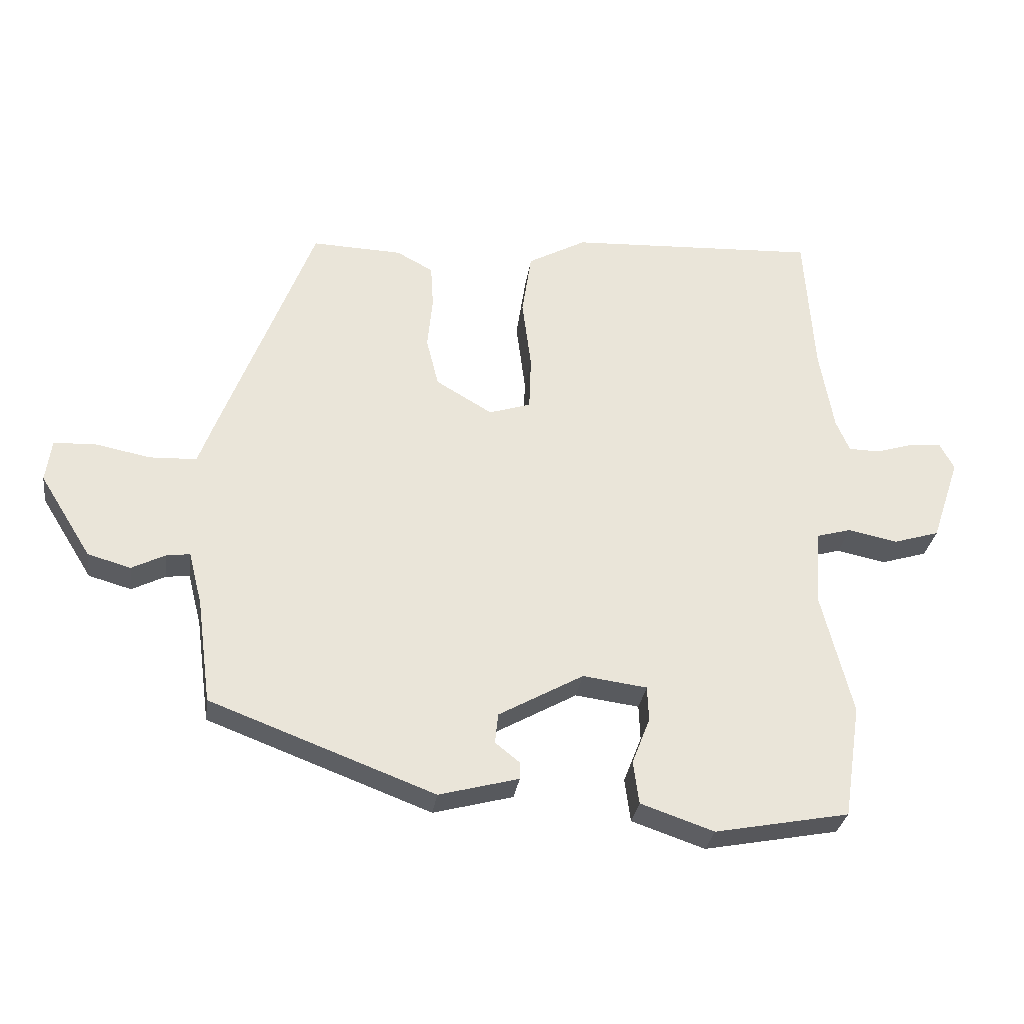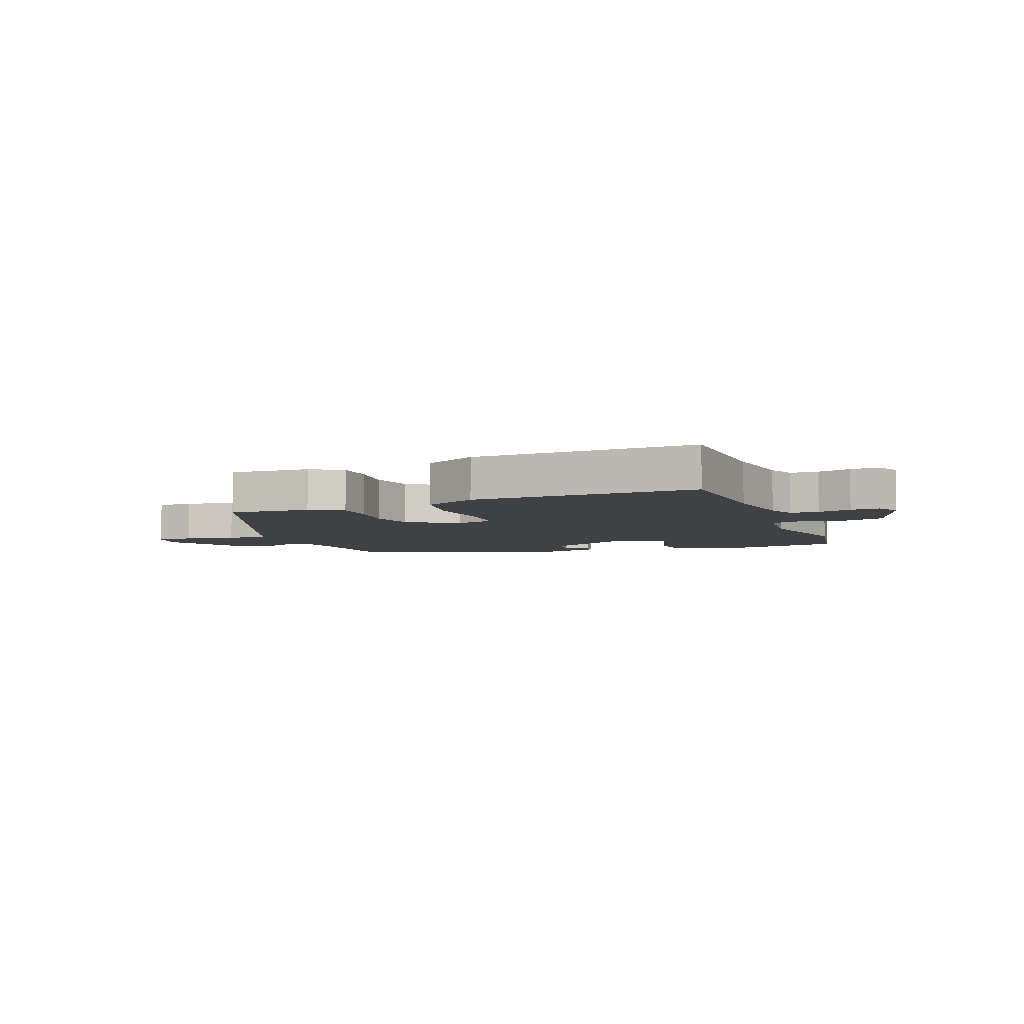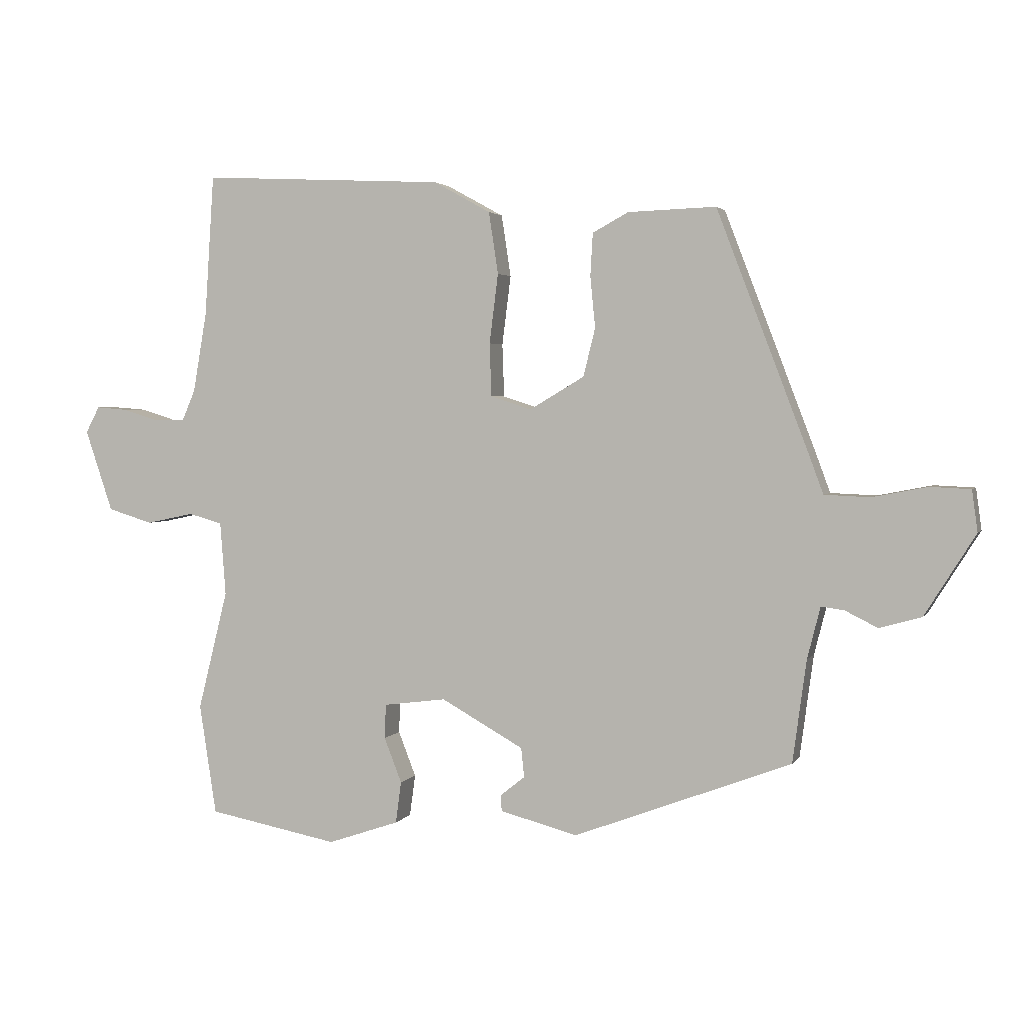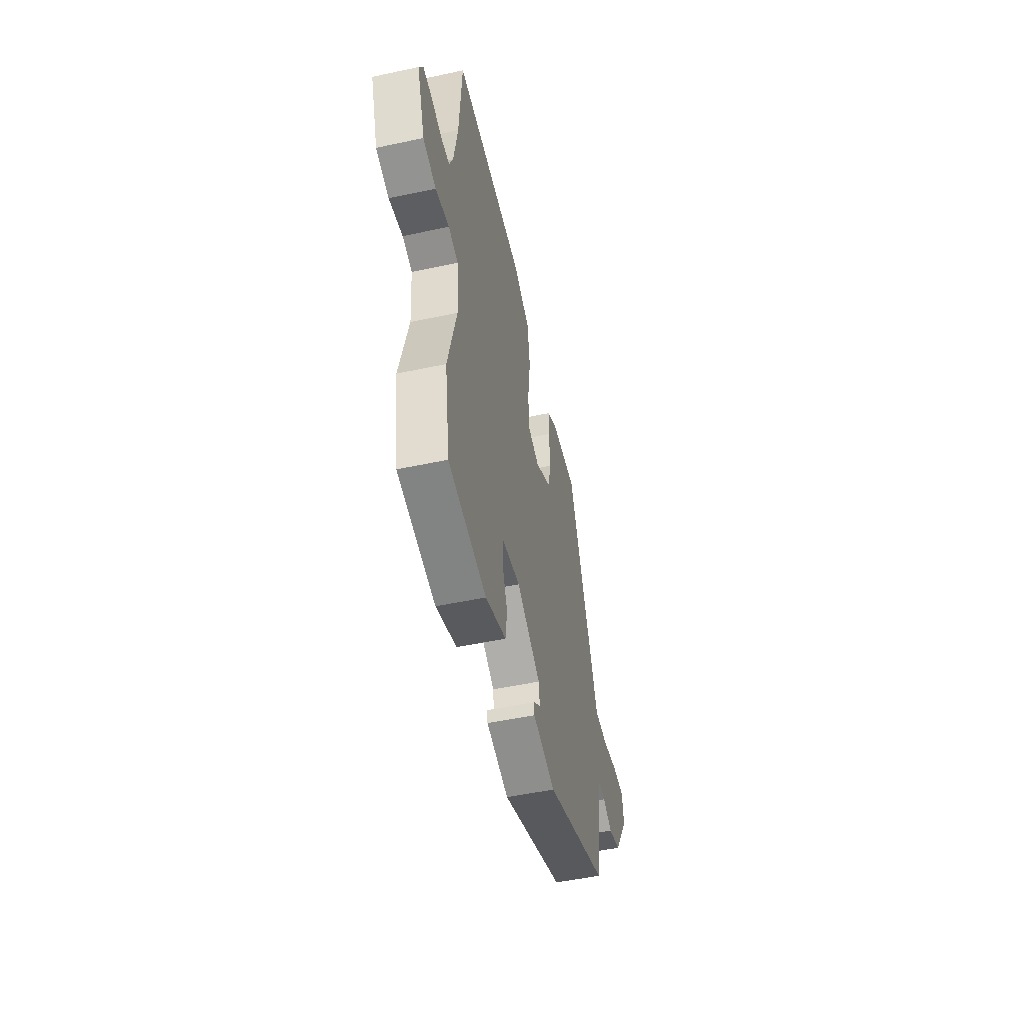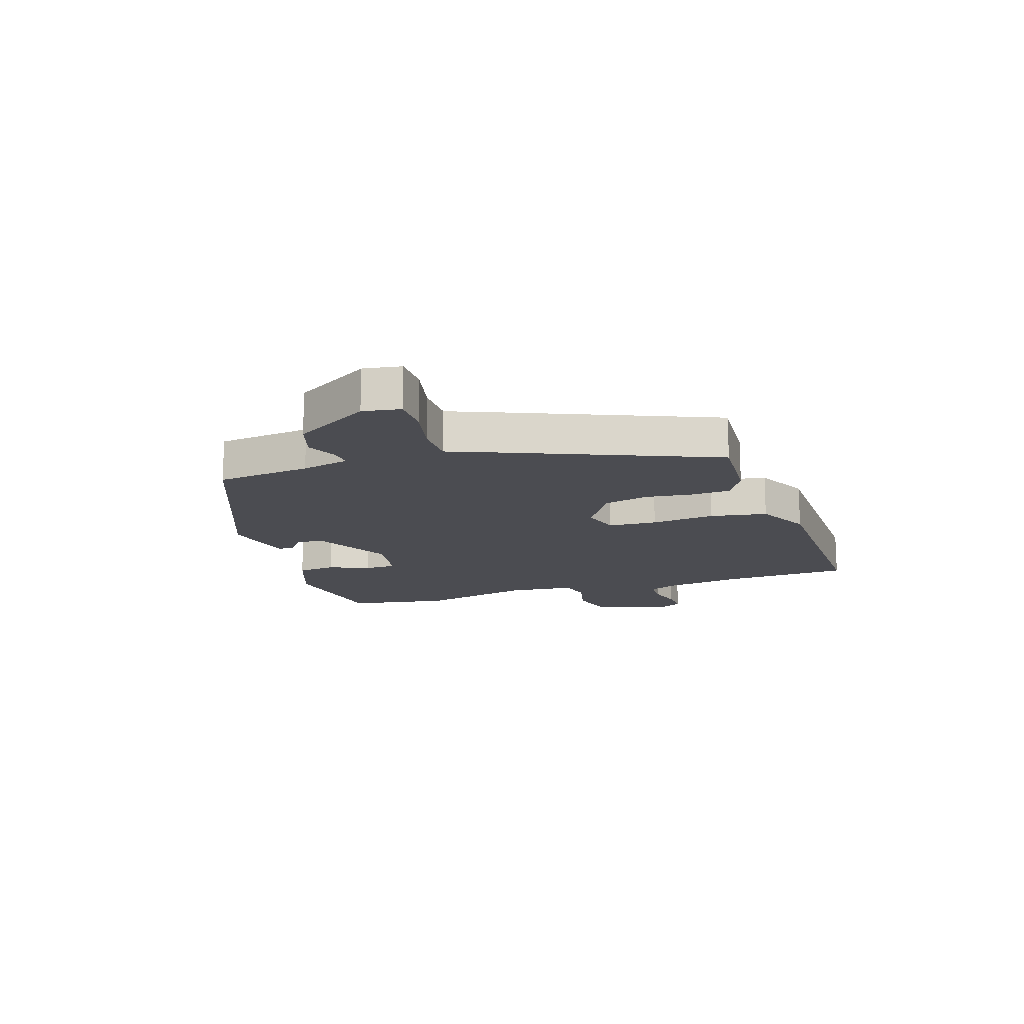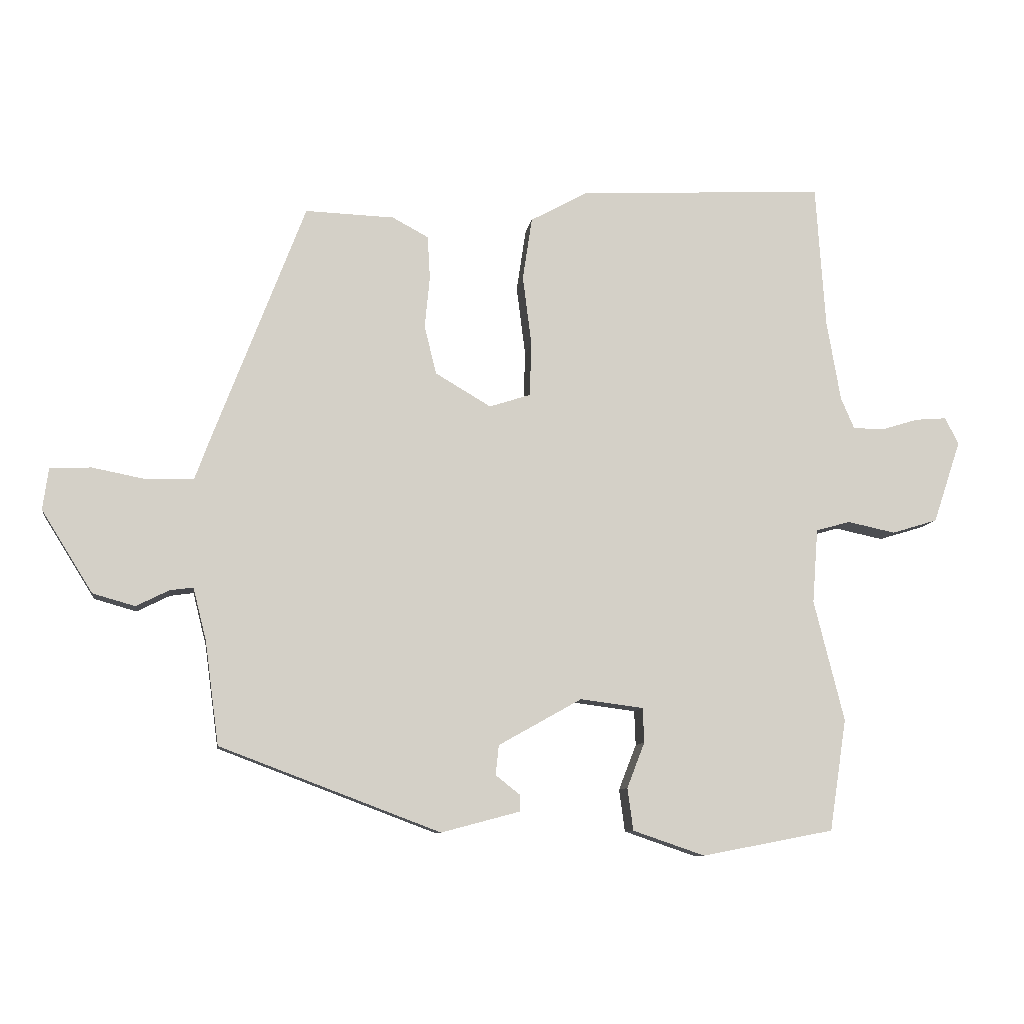
<metadata>
{"format":"obj","ext":"obj","renderer":"f3d","projection":"perspective","resolution":1024,"background":"white","views":[{"elev":-30.3,"azim":-8.0,"up":"+Z"},{"elev":-5.8,"azim":19.7,"up":"+Y"},{"elev":2.8,"azim":-163.2,"up":"+Z"},{"elev":-50.7,"azim":103.2,"up":"+Z"},{"elev":-15.5,"azim":-73.2,"up":"+Y"},{"elev":-9.4,"azim":-8.1,"up":"+Z"}]}
</metadata>
<code>
v 0.526 0.07 -0.328
v 0.499 0.07 -0.505
v 0.29 0.07 -0.545
v 0.176 0.07 -0.506
v 0.167 0.07 -0.439
v 0.195 0.07 -0.367
v 0.193 0.07 -0.312
v 0.093 0.07 -0.299
v -0.039 0.07 -0.373
v -0.044 0.07 -0.42
v -0.005 0.07 -0.451
v -0.006 0.07 -0.477
v -0.13 0.07 -0.51
v -0.479 0.07 -0.378
v -0.501 0.07 -0.214
v -0.522 0.07 -0.131
v -0.559 0.07 -0.136
v -0.611 0.07 -0.162
v -0.678 0.07 -0.143
v -0.759 0.07 -0.013
v -0.75 0.07 0.053
v -0.685 0.07 0.056
v -0.598 0.07 0.039
v -0.525 0.07 0.042
v -0.501 0.07 0.107
v -0.355 0.07 0.488
v -0.214 0.07 0.483
v -0.157 0.07 0.452
v -0.153 0.07 0.384
v -0.161 0.07 0.302
v -0.142 0.07 0.225
v -0.054 0.07 0.173
v 0.011 0.07 0.194
v 0.014 0.07 0.279
v 0 0.07 0.39
v 0.015 0.07 0.489
v 0.106 0.07 0.539
v 0.496 0.07 0.558
v 0.511 0.07 0.332
v 0.533 0.07 0.204
v 0.554 0.07 0.155
v 0.603 0.07 0.154
v 0.661 0.07 0.172
v 0.711 0.07 0.176
v 0.733 0.07 0.134
v 0.689 0.07 0.003
v 0.617 0.07 -0.019
v 0.541 0.07 -0.003
v 0.487 0.07 -0.018
v 0.478 0.07 -0.136
v 0.526 0 -0.328
v 0.499 0 -0.505
v 0.29 0 -0.545
v 0.176 0 -0.506
v 0.167 0 -0.439
v 0.195 0 -0.367
v 0.193 0 -0.312
v 0.093 0 -0.299
v -0.039 0 -0.373
v -0.044 0 -0.42
v -0.005 0 -0.451
v -0.006 0 -0.477
v -0.13 0 -0.51
v -0.479 0 -0.378
v -0.501 0 -0.214
v -0.522 0 -0.131
v -0.559 0 -0.136
v -0.611 0 -0.162
v -0.678 0 -0.143
v -0.759 0 -0.013
v -0.75 0 0.053
v -0.685 0 0.056
v -0.598 0 0.039
v -0.525 0 0.042
v -0.501 0 0.107
v -0.355 0 0.488
v -0.214 0 0.483
v -0.157 0 0.452
v -0.153 0 0.384
v -0.161 0 0.302
v -0.142 0 0.225
v -0.054 0 0.173
v 0.011 0 0.194
v 0.014 0 0.279
v 0 0 0.39
v 0.015 0 0.489
v 0.106 0 0.539
v 0.496 0 0.558
v 0.511 0 0.332
v 0.533 0 0.204
v 0.554 0 0.155
v 0.603 0 0.154
v 0.661 0 0.172
v 0.711 0 0.176
v 0.733 0 0.134
v 0.689 0 0.003
v 0.617 0 -0.019
v 0.541 0 -0.003
v 0.487 0 -0.018
v 0.478 0 -0.136
f 46 47 48
f 45 46 48
f 44 45 48
f 43 44 48
f 42 43 48
f 41 42 48 49
f 40 41 49
f 39 40 49
f 39 49 50
f 38 39 50
f 37 38 50
f 36 37 50
f 35 36 50
f 34 35 50
f 28 29 30
f 27 28 30
f 26 27 30
f 25 26 30
f 24 25 30
f 24 30 31
f 21 22 23
f 20 21 23
f 19 20 23
f 18 19 23
f 17 18 23
f 16 17 23 24
f 24 31 32
f 16 24 32
f 15 16 32
f 13 14 15
f 12 13 15
f 11 12 15
f 10 11 15
f 4 5 6
f 3 4 6
f 2 3 6
f 1 2 6
f 50 1 6
f 50 6 7
f 50 7 8
f 34 50 8
f 33 34 8
f 15 32 33
f 10 15 33
f 9 10 33
f 8 9 33
f 98 97 96
f 98 96 95
f 98 95 94
f 98 94 93
f 98 93 92
f 99 98 92 91
f 99 91 90
f 99 90 89
f 100 99 89
f 100 89 88
f 100 88 87
f 100 87 86
f 100 86 85
f 100 85 84
f 80 79 78
f 80 78 77
f 80 77 76
f 80 76 75
f 80 75 74
f 81 80 74
f 73 72 71
f 73 71 70
f 73 70 69
f 73 69 68
f 73 68 67
f 74 73 67 66
f 82 81 74
f 82 74 66
f 82 66 65
f 65 64 63
f 65 63 62
f 65 62 61
f 65 61 60
f 56 55 54
f 56 54 53
f 56 53 52
f 56 52 51
f 56 51 100
f 57 56 100
f 58 57 100
f 58 100 84
f 58 84 83
f 83 82 65
f 83 65 60
f 83 60 59
f 83 59 58
f 1 51 52 2
f 2 52 53 3
f 3 53 54 4
f 4 54 55 5
f 5 55 56 6
f 6 56 57 7
f 7 57 58 8
f 8 58 59 9
f 9 59 60 10
f 10 60 61 11
f 11 61 62 12
f 12 62 63 13
f 13 63 64 14
f 14 64 65 15
f 15 65 66 16
f 16 66 67 17
f 17 67 68 18
f 18 68 69 19
f 19 69 70 20
f 20 70 71 21
f 21 71 72 22
f 22 72 73 23
f 23 73 74 24
f 24 74 75 25
f 25 75 76 26
f 26 76 77 27
f 27 77 78 28
f 28 78 79 29
f 29 79 80 30
f 30 80 81 31
f 31 81 82 32
f 32 82 83 33
f 33 83 84 34
f 34 84 85 35
f 35 85 86 36
f 36 86 87 37
f 37 87 88 38
f 38 88 89 39
f 39 89 90 40
f 40 90 91 41
f 41 91 92 42
f 42 92 93 43
f 43 93 94 44
f 44 94 95 45
f 45 95 96 46
f 46 96 97 47
f 47 97 98 48
f 48 98 99 49
f 49 99 100 50
f 50 100 51 1

</code>
